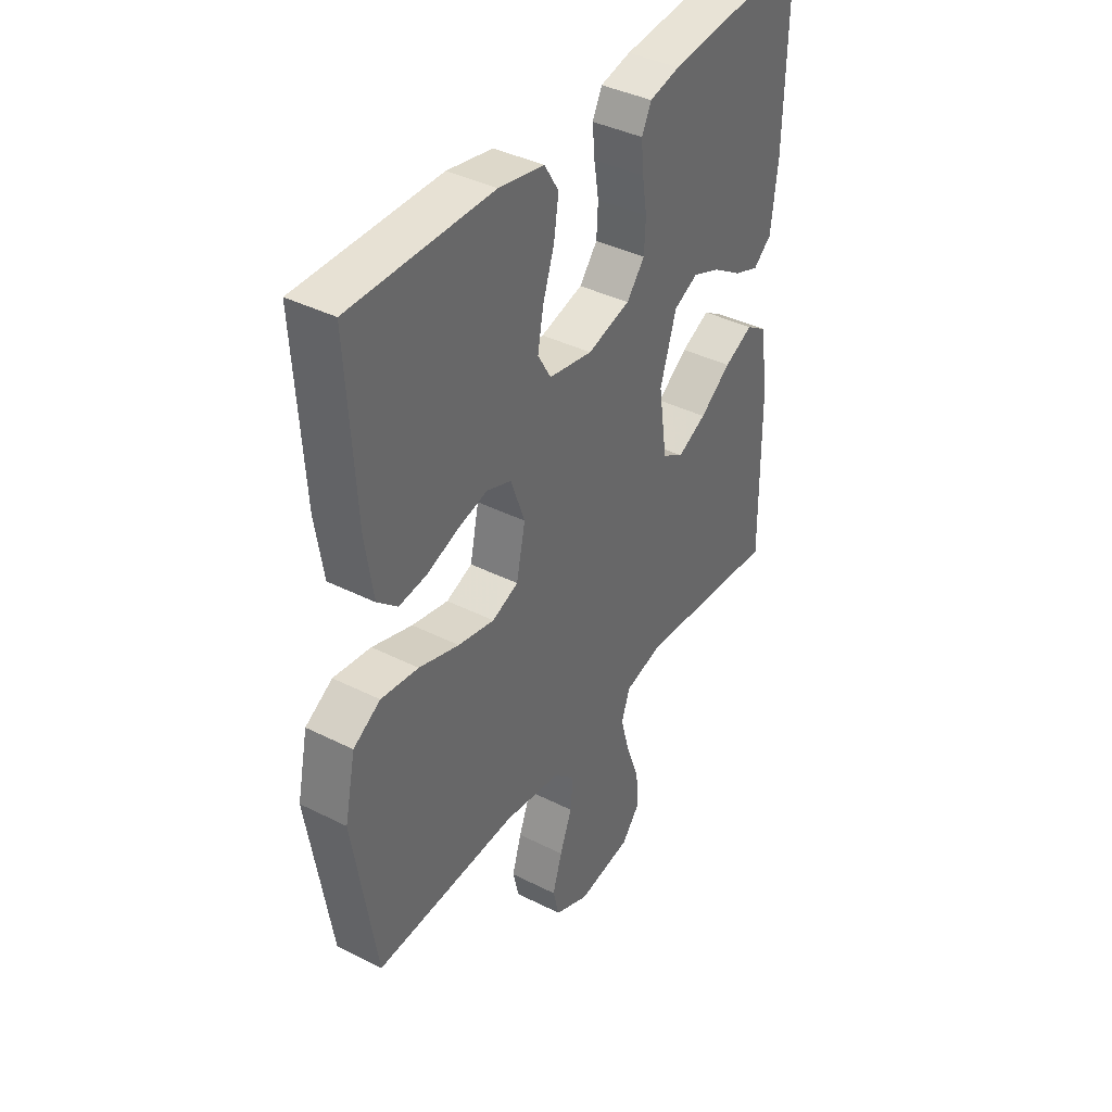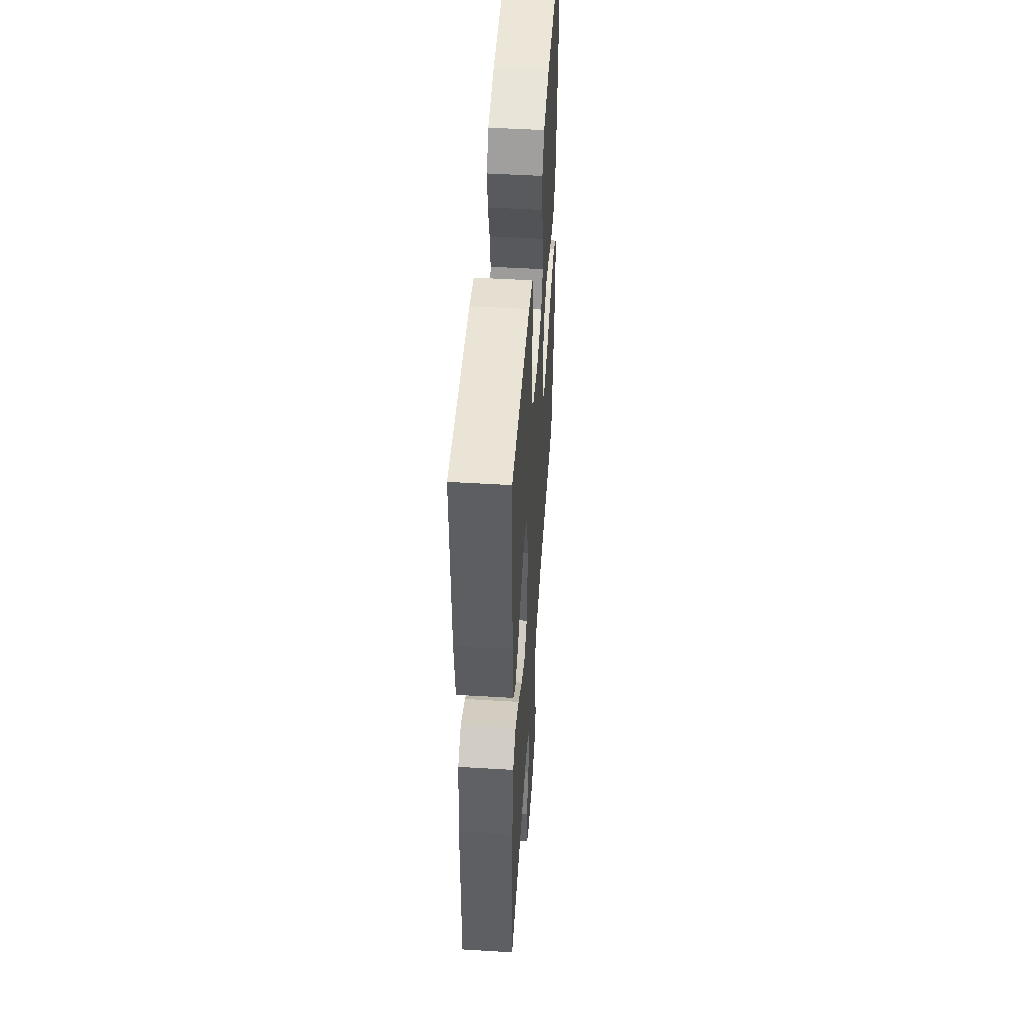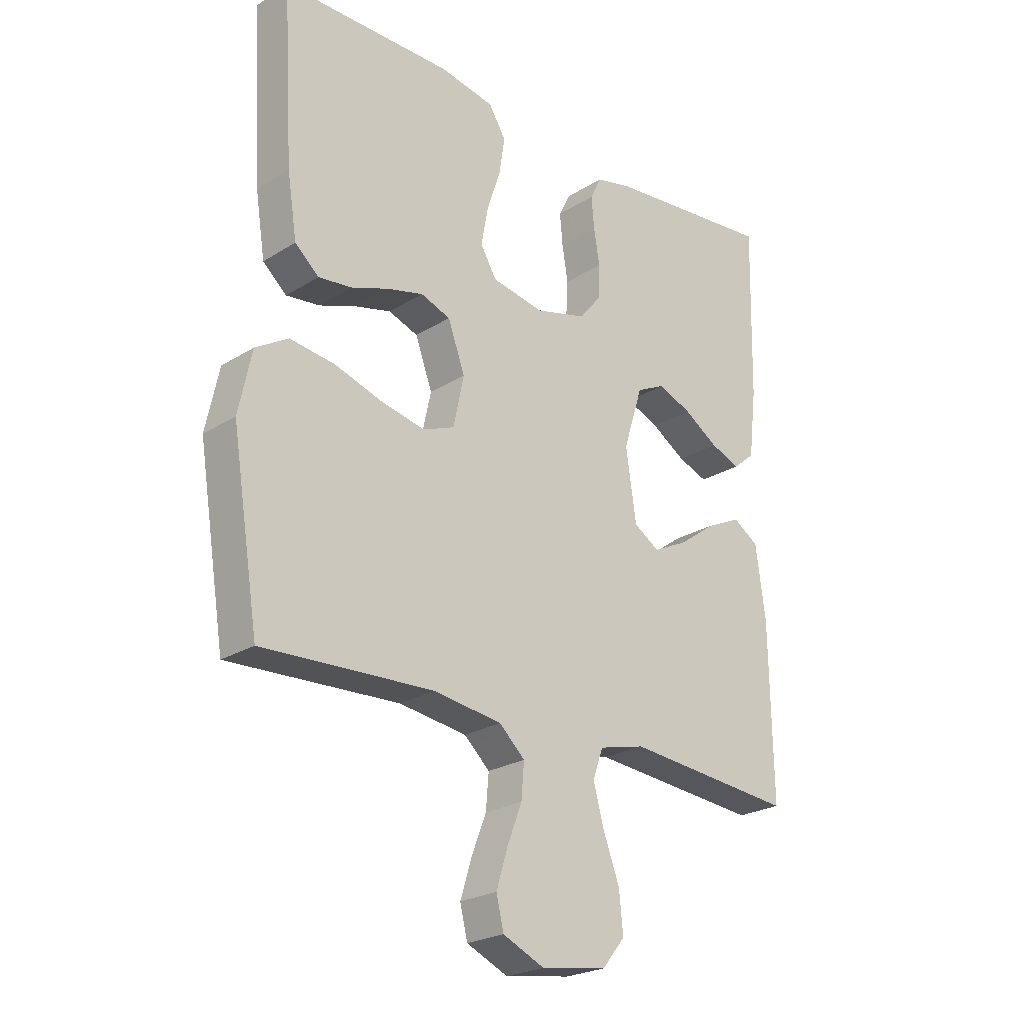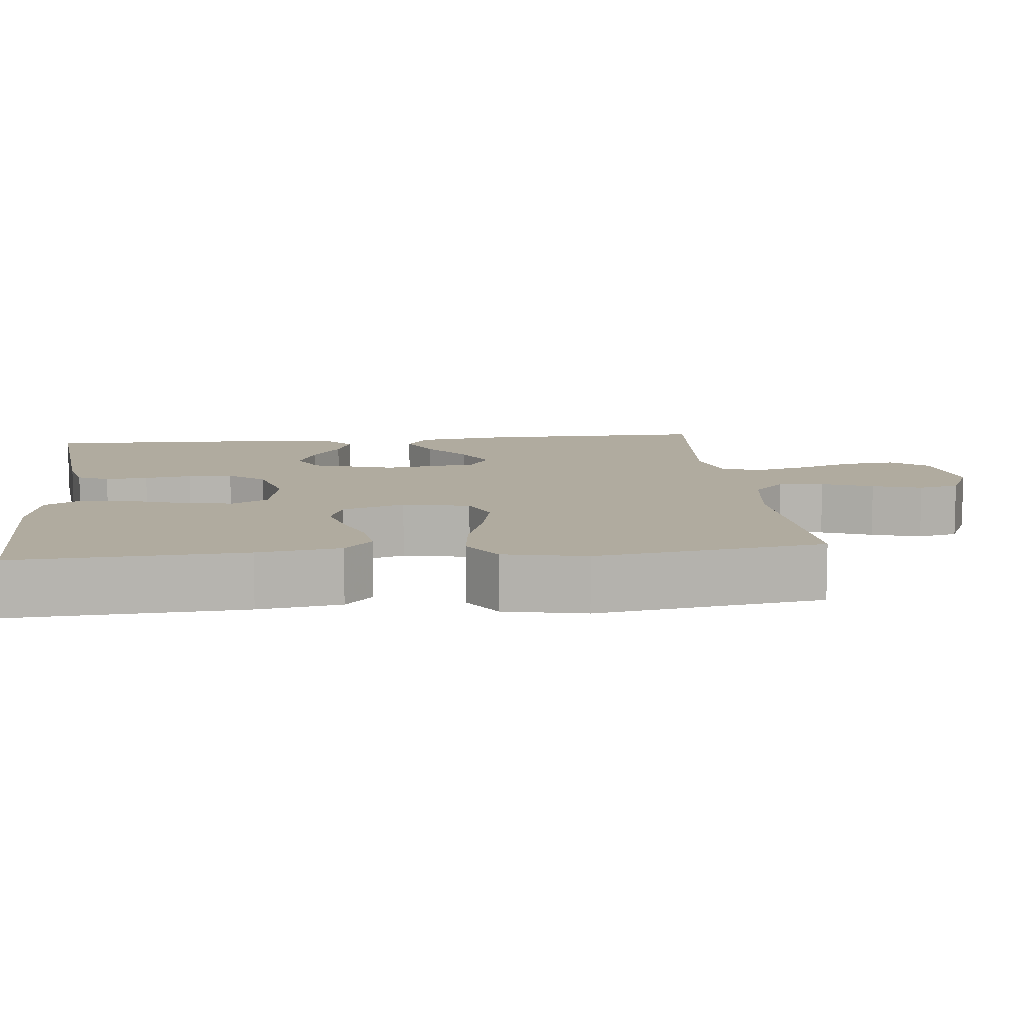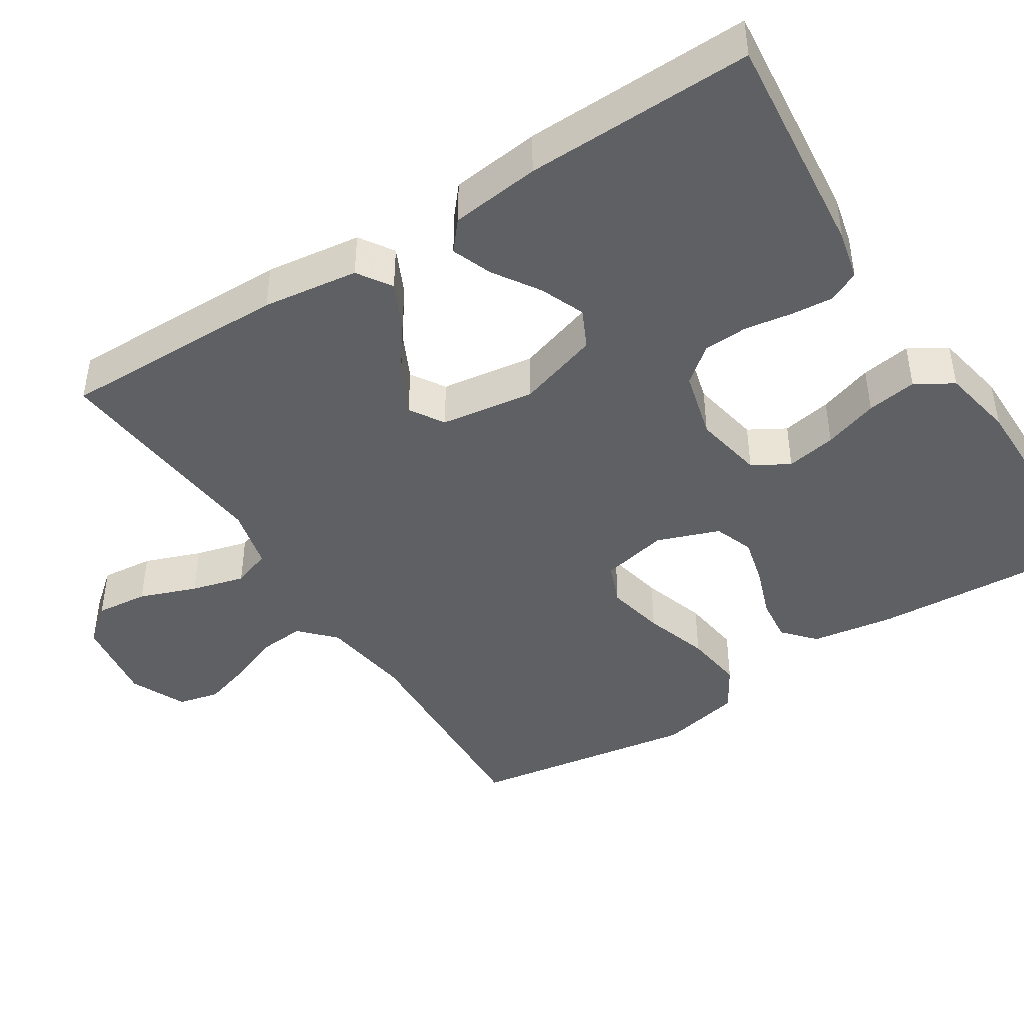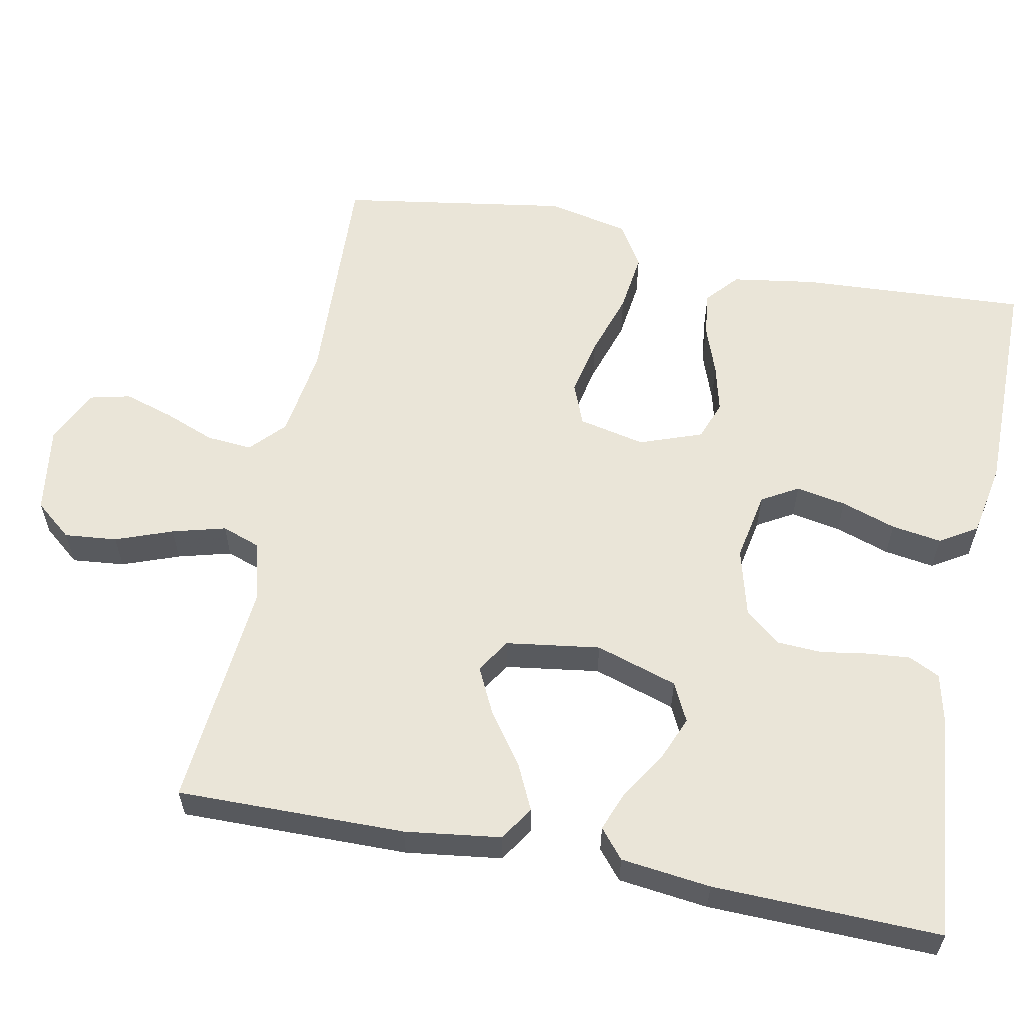
<metadata>
{"format":"obj","ext":"obj","renderer":"f3d","projection":"perspective","resolution":1024,"background":"white","views":[{"elev":39.3,"azim":122.2,"up":"+Z"},{"elev":49.6,"azim":-86.2,"up":"+Z"},{"elev":-23.9,"azim":136.1,"up":"+Z"},{"elev":9.7,"azim":83.9,"up":"+Y"},{"elev":-43.9,"azim":-57.3,"up":"+Y"},{"elev":59.0,"azim":-78.7,"up":"+Y"}]}
</metadata>
<code>
v 0.5 0.07 0.5
v 0.482 0.07 0.2
v 0.465 0.07 0.091
v 0.423 0.07 0.054
v 0.364 0.07 0.061
v 0.298 0.07 0.085
v 0.235 0.07 0.101
v 0.183 0.07 0.082
v 0.153 0.07 0
v 0.172 0.07 -0.088
v 0.227 0.07 -0.11
v 0.304 0.07 -0.094
v 0.389 0.07 -0.067
v 0.468 0.07 -0.057
v 0.525 0.07 -0.092
v 0.548 0.07 -0.2
v 0.5 0.07 -0.5
v 0.2 0.07 -0.486
v 0.08 0.07 -0.503
v 0.035 0.07 -0.545
v 0.04 0.07 -0.605
v 0.066 0.07 -0.672
v 0.086 0.07 -0.737
v 0.073 0.07 -0.791
v 0 0.07 -0.824
v -0.115 0.07 -0.807
v -0.155 0.07 -0.758
v -0.148 0.07 -0.689
v -0.12 0.07 -0.614
v -0.101 0.07 -0.544
v -0.119 0.07 -0.493
v -0.2 0.07 -0.473
v -0.5 0.07 -0.5
v -0.496 0.07 -0.2
v -0.479 0.07 -0.074
v -0.434 0.07 -0.045
v -0.373 0.07 -0.074
v -0.307 0.07 -0.122
v -0.246 0.07 -0.152
v -0.201 0.07 -0.124
v -0.183 0.07 0
v -0.217 0.07 0.108
v -0.268 0.07 0.133
v -0.327 0.07 0.109
v -0.388 0.07 0.07
v -0.441 0.07 0.05
v -0.479 0.07 0.082
v -0.493 0.07 0.2
v -0.5 0.07 0.5
v -0.2 0.07 0.469
v -0.136 0.07 0.454
v -0.116 0.07 0.413
v -0.121 0.07 0.357
v -0.131 0.07 0.295
v -0.128 0.07 0.236
v -0.09 0.07 0.189
v 0 0.07 0.165
v 0.092 0.07 0.182
v 0.12 0.07 0.23
v 0.108 0.07 0.296
v 0.084 0.07 0.368
v 0.074 0.07 0.434
v 0.104 0.07 0.483
v 0.2 0.07 0.501
v 0.5 0 0.5
v 0.482 0 0.2
v 0.465 0 0.091
v 0.423 0 0.054
v 0.364 0 0.061
v 0.298 0 0.085
v 0.235 0 0.101
v 0.183 0 0.082
v 0.153 0 0
v 0.172 0 -0.088
v 0.227 0 -0.11
v 0.304 0 -0.094
v 0.389 0 -0.067
v 0.468 0 -0.057
v 0.525 0 -0.092
v 0.548 0 -0.2
v 0.5 0 -0.5
v 0.2 0 -0.486
v 0.08 0 -0.503
v 0.035 0 -0.545
v 0.04 0 -0.605
v 0.066 0 -0.672
v 0.086 0 -0.737
v 0.073 0 -0.791
v 0 0 -0.824
v -0.115 0 -0.807
v -0.155 0 -0.758
v -0.148 0 -0.689
v -0.12 0 -0.614
v -0.101 0 -0.544
v -0.119 0 -0.493
v -0.2 0 -0.473
v -0.5 0 -0.5
v -0.496 0 -0.2
v -0.479 0 -0.074
v -0.434 0 -0.045
v -0.373 0 -0.074
v -0.307 0 -0.122
v -0.246 0 -0.152
v -0.201 0 -0.124
v -0.183 0 0
v -0.217 0 0.108
v -0.268 0 0.133
v -0.327 0 0.109
v -0.388 0 0.07
v -0.441 0 0.05
v -0.479 0 0.082
v -0.493 0 0.2
v -0.5 0 0.5
v -0.2 0 0.469
v -0.136 0 0.454
v -0.116 0 0.413
v -0.121 0 0.357
v -0.131 0 0.295
v -0.128 0 0.236
v -0.09 0 0.189
v 0 0 0.165
v 0.092 0 0.182
v 0.12 0 0.23
v 0.108 0 0.296
v 0.084 0 0.368
v 0.074 0 0.434
v 0.104 0 0.483
v 0.2 0 0.501
f 60 61 62 63
f 59 60 63 64
f 51 52 53 54
f 49 50 51 54
f 49 54 55
f 48 49 55 56
f 44 45 46 47
f 43 44 47 48
f 35 36 37 38
f 35 38 39
f 32 33 34 35
f 31 32 35 39
f 26 27 28 29
f 26 29 30
f 25 26 30
f 24 25 30 31
f 21 22 23 24
f 15 16 17 18
f 15 18 19
f 12 13 14 15
f 11 12 15 19
f 10 11 19 20
f 3 4 5 6
f 3 6 7
f 2 3 7
f 59 64 1 2
f 58 59 2 7
f 57 58 7 8
f 43 48 56 57
f 42 43 57 8
f 41 42 8 9
f 40 41 9 10
f 39 40 10 20
f 21 24 31 39
f 20 21 39
f 127 126 125 124
f 128 127 124 123
f 118 117 116 115
f 118 115 114 113
f 119 118 113
f 120 119 113 112
f 111 110 109 108
f 112 111 108 107
f 102 101 100 99
f 103 102 99
f 99 98 97 96
f 103 99 96 95
f 93 92 91 90
f 94 93 90
f 94 90 89
f 95 94 89 88
f 88 87 86 85
f 82 81 80 79
f 83 82 79
f 79 78 77 76
f 83 79 76 75
f 84 83 75 74
f 70 69 68 67
f 71 70 67
f 71 67 66
f 66 65 128 123
f 71 66 123 122
f 72 71 122 121
f 121 120 112 107
f 72 121 107 106
f 73 72 106 105
f 74 73 105 104
f 84 74 104 103
f 103 95 88 85
f 103 85 84
f 1 65 66 2
f 2 66 67 3
f 3 67 68 4
f 4 68 69 5
f 5 69 70 6
f 6 70 71 7
f 7 71 72 8
f 8 72 73 9
f 9 73 74 10
f 10 74 75 11
f 11 75 76 12
f 12 76 77 13
f 13 77 78 14
f 14 78 79 15
f 15 79 80 16
f 16 80 81 17
f 17 81 82 18
f 18 82 83 19
f 19 83 84 20
f 20 84 85 21
f 21 85 86 22
f 22 86 87 23
f 23 87 88 24
f 24 88 89 25
f 25 89 90 26
f 26 90 91 27
f 27 91 92 28
f 28 92 93 29
f 29 93 94 30
f 30 94 95 31
f 31 95 96 32
f 32 96 97 33
f 33 97 98 34
f 34 98 99 35
f 35 99 100 36
f 36 100 101 37
f 37 101 102 38
f 38 102 103 39
f 39 103 104 40
f 40 104 105 41
f 41 105 106 42
f 42 106 107 43
f 43 107 108 44
f 44 108 109 45
f 45 109 110 46
f 46 110 111 47
f 47 111 112 48
f 48 112 113 49
f 49 113 114 50
f 50 114 115 51
f 51 115 116 52
f 52 116 117 53
f 53 117 118 54
f 54 118 119 55
f 55 119 120 56
f 56 120 121 57
f 57 121 122 58
f 58 122 123 59
f 59 123 124 60
f 60 124 125 61
f 61 125 126 62
f 62 126 127 63
f 63 127 128 64
f 64 128 65 1

</code>
